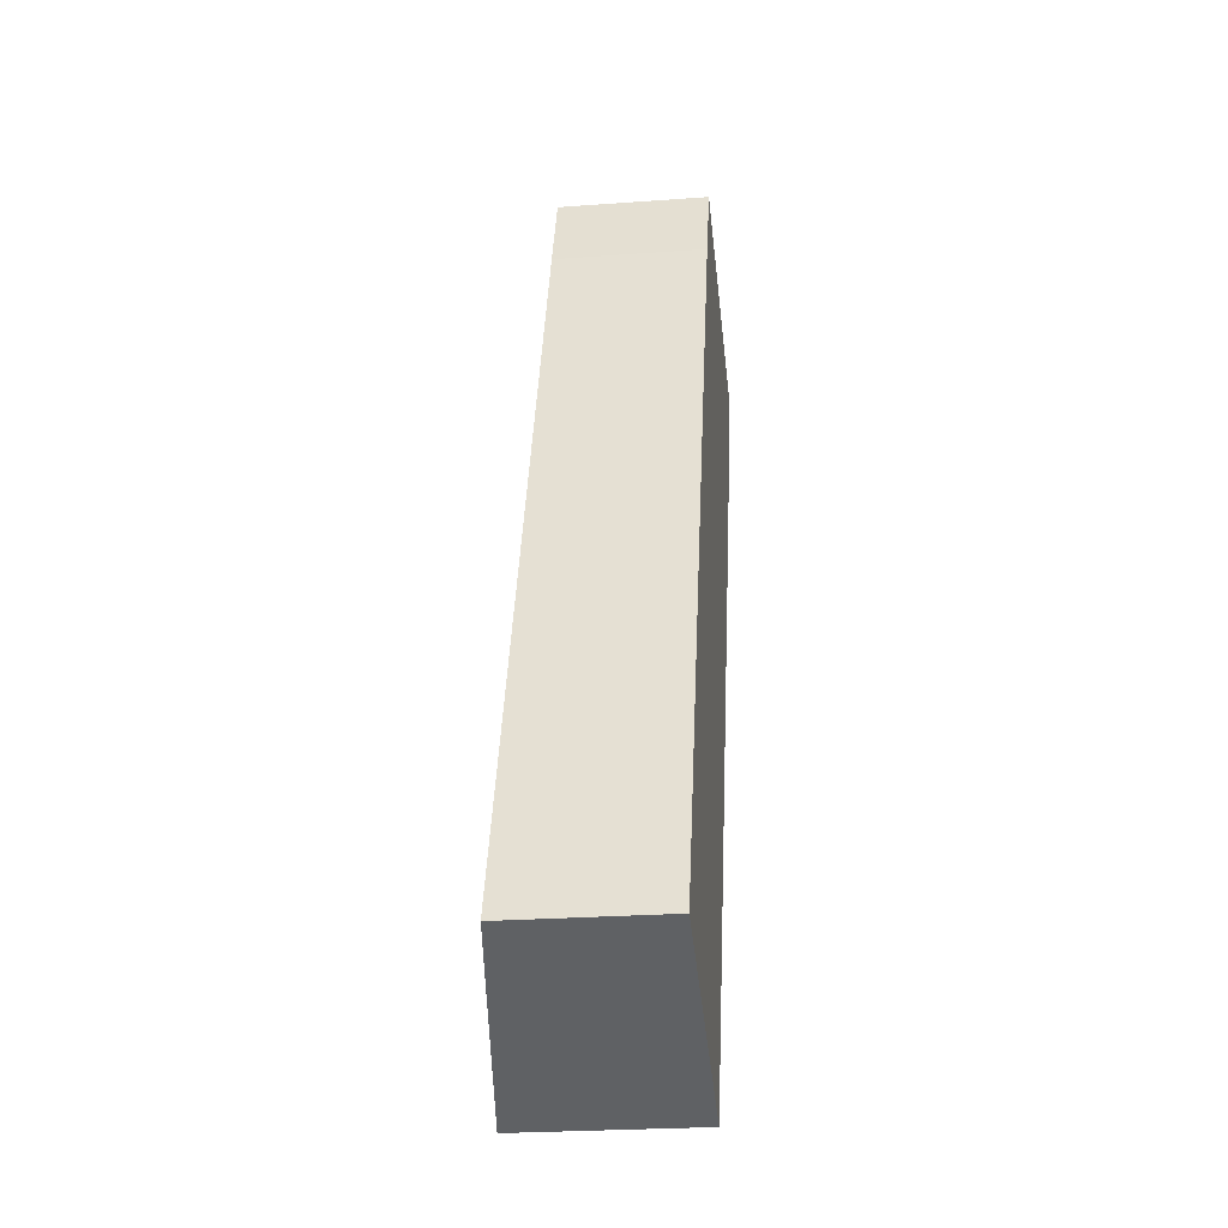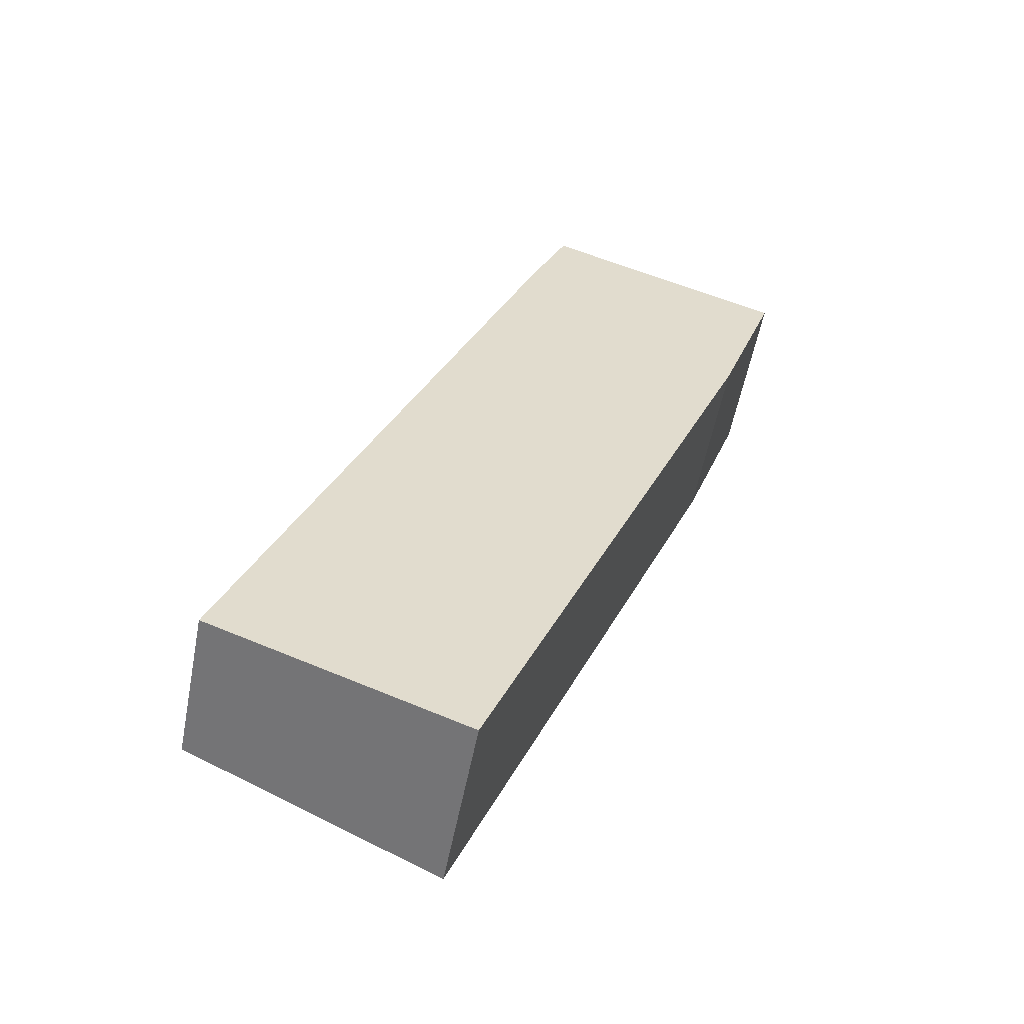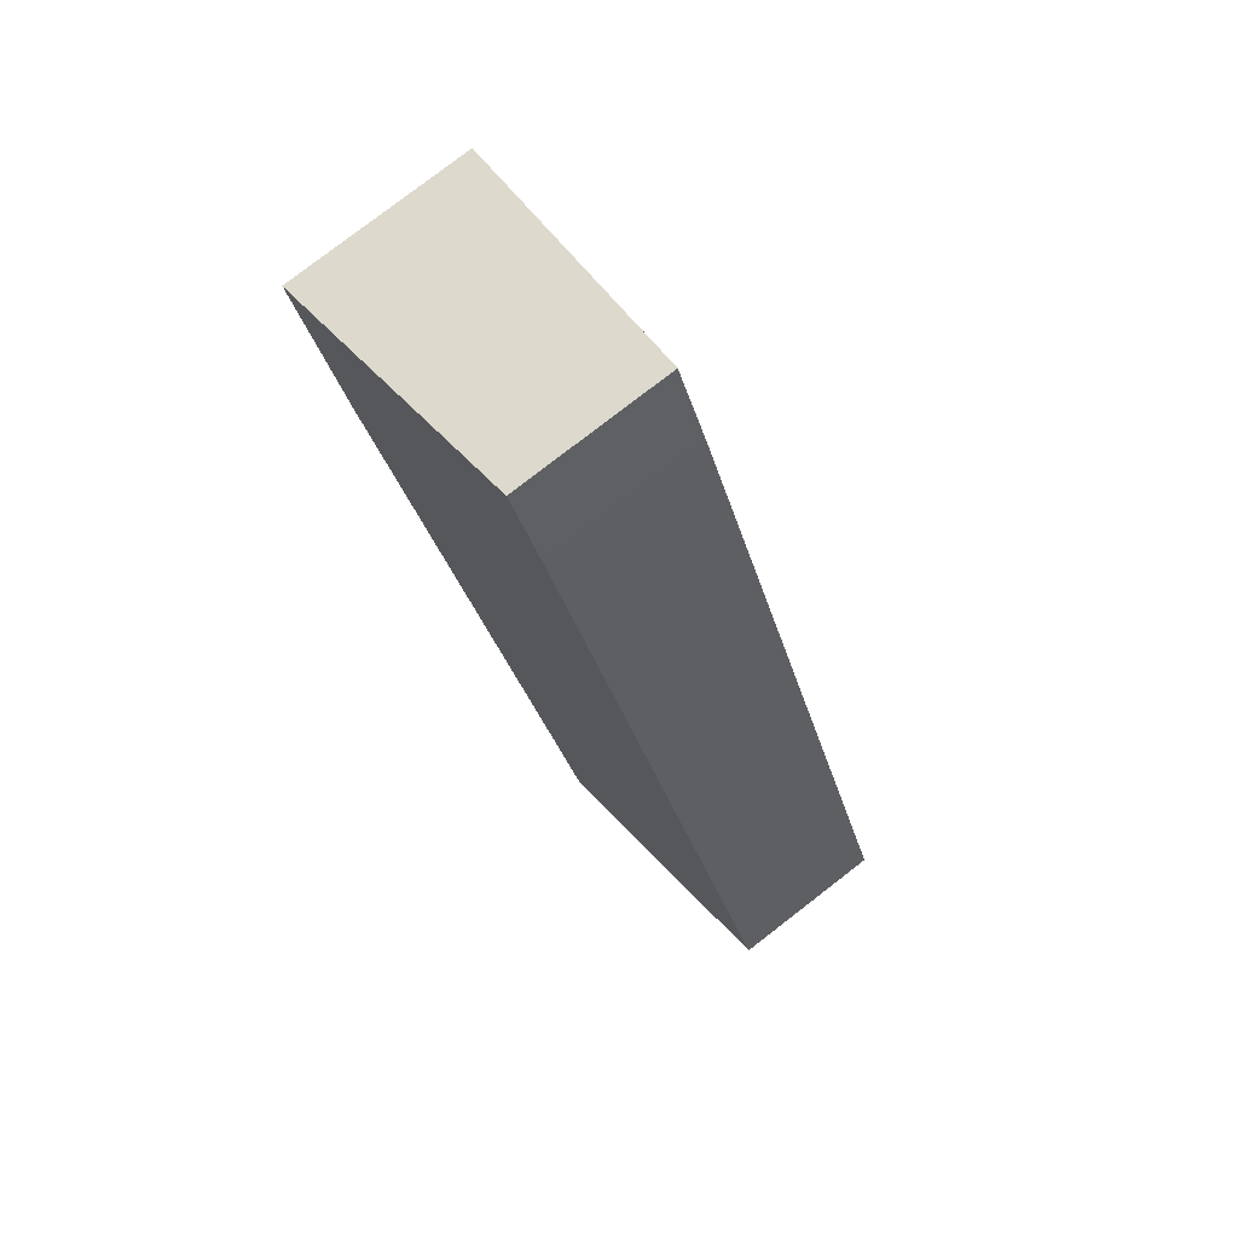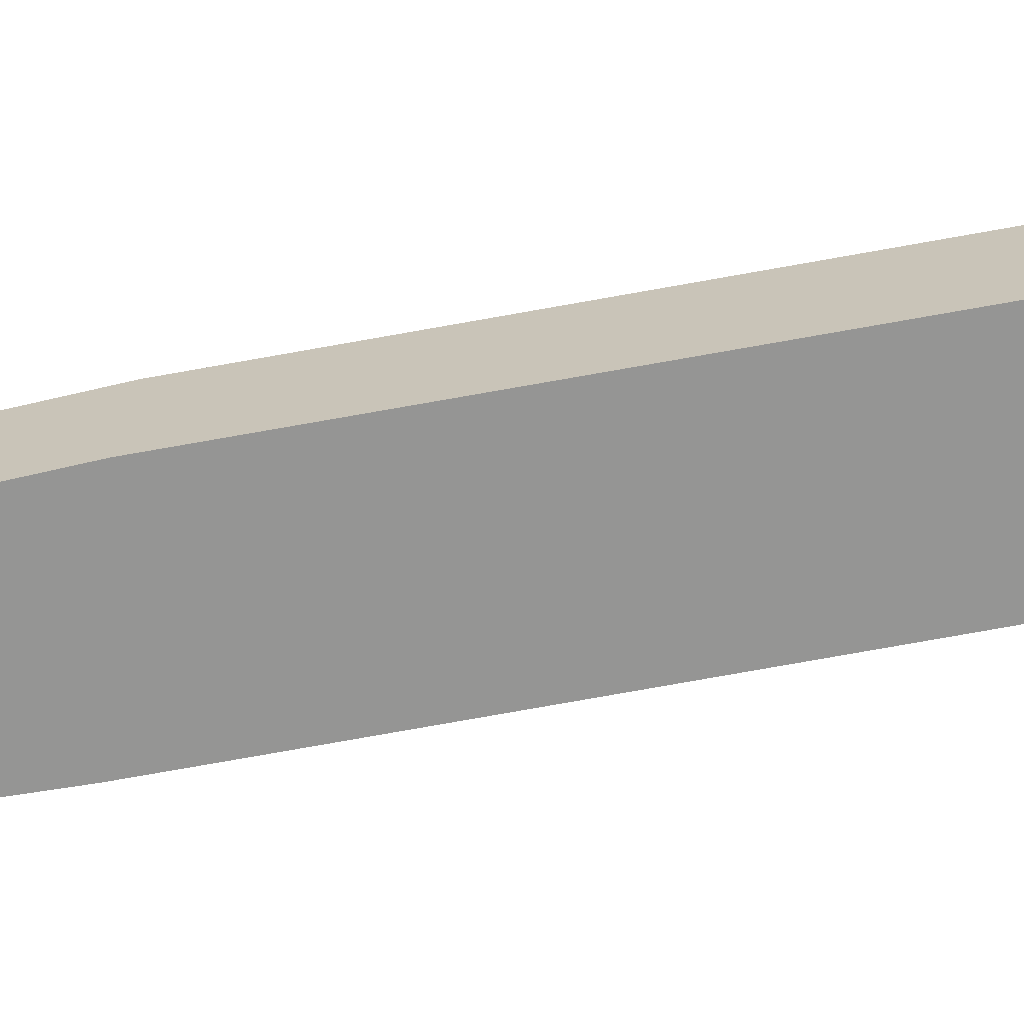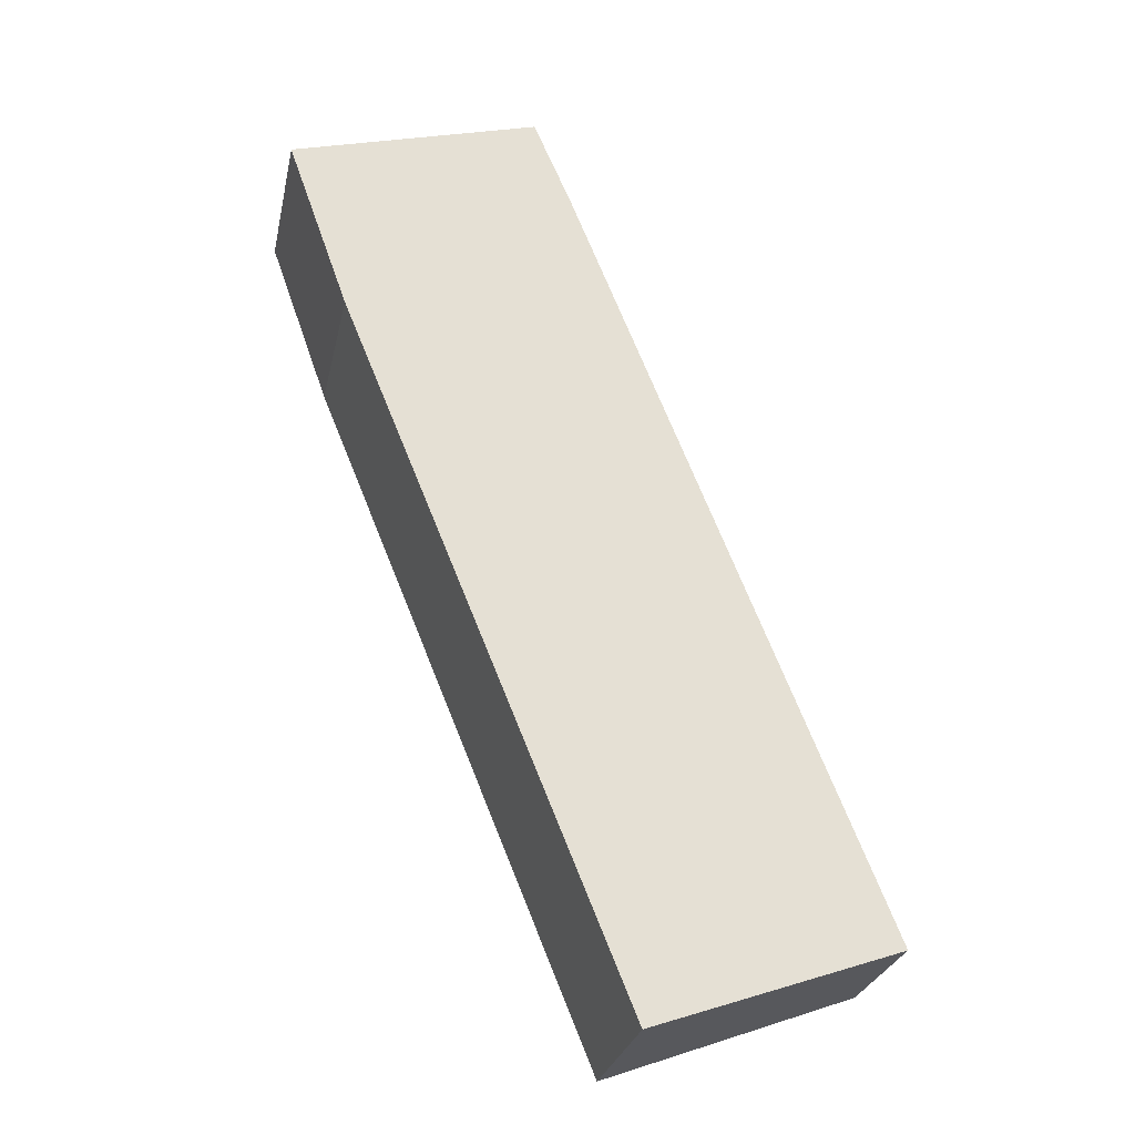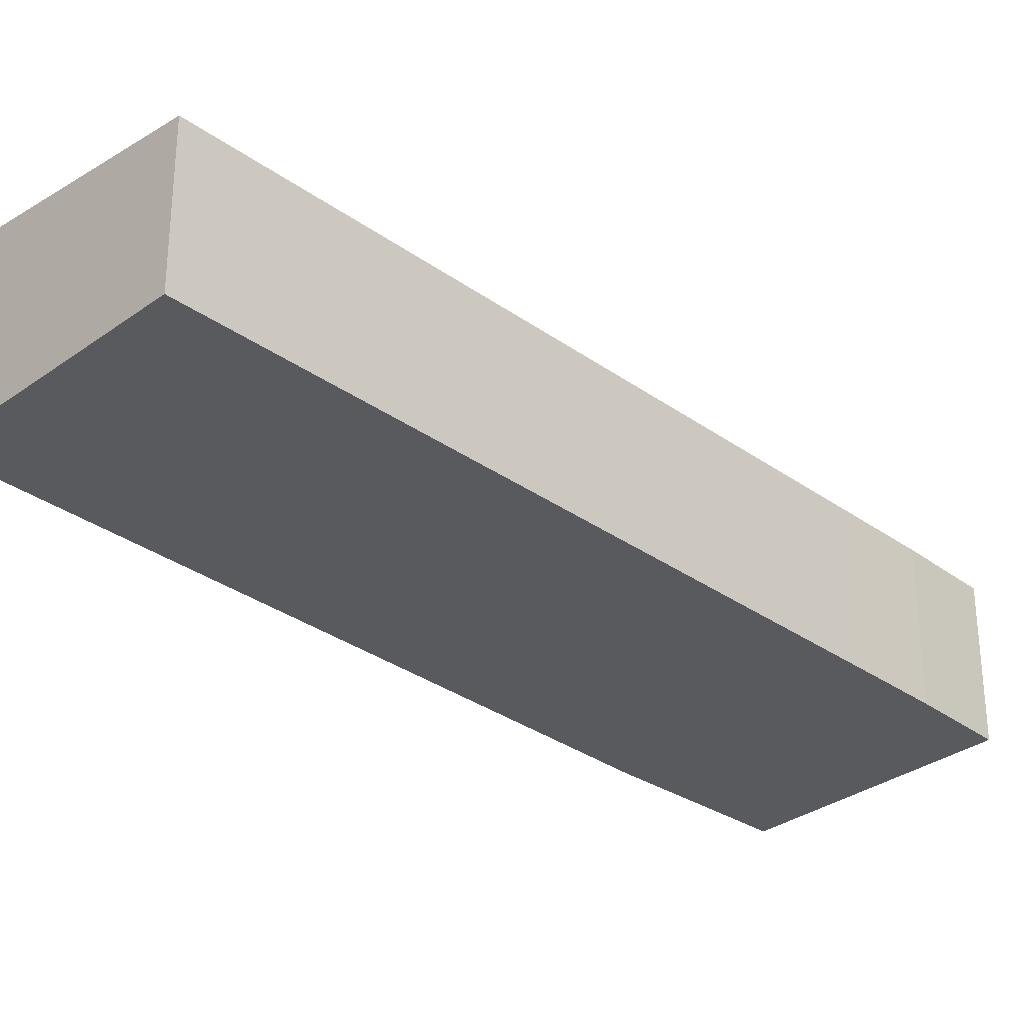
<metadata>
{"format":"obj","ext":"obj","renderer":"f3d","projection":"perspective","resolution":1024,"background":"white","views":[{"elev":-25.5,"azim":-83.3,"up":"+Z"},{"elev":-56.0,"azim":-10.9,"up":"+Z"},{"elev":79.6,"azim":-127.6,"up":"+Z"},{"elev":-67.4,"azim":122.6,"up":"+Y"},{"elev":-27.0,"azim":168.2,"up":"+Z"},{"elev":-31.1,"azim":-113.9,"up":"+Y"}]}
</metadata>
<code>
v  14.68 4.387 19.02
v  13.09 4.22 19.61
v  14.68 4.387 19.05
v  13.19 4.404 14.81
v  8.526 3.742 21.22
v  7.605 3.735 19.08
v  6.746 3.734 16.93
v  6.205 4.387 -2.3
v  0 3.733 2.286e-16
v  8.526 -1.299e-15 21.22
v  13.09 -1.201e-15 19.61
v  14.68 -1.167e-15 19.05
v  13.19 -9.067e-16 14.81
v  6.205 1.408e-16 -2.3
v  14.68 -1.165e-15 19.02
v  0 0 0
v  6.746 -1.037e-15 16.93
v  7.605 -1.168e-15 19.08
g defaultobject
f 1 2 3
f 2 1 4
f 2 4 5
f 5 4 6
f 6 4 7
f 7 4 8
f 7 8 9
f 10 5 6
f 10 2 5
f 2 10 11
f 2 11 3
f 3 11 12
f 13 8 4
f 8 13 14
f 12 1 3
f 1 12 4
f 4 12 13
f 13 12 15
f 14 9 8
f 9 14 16
f 16 7 9
f 7 16 17
f 7 17 6
f 6 17 18
f 10 6 18
f 11 15 12
f 15 11 13
f 13 11 10
f 13 10 14
f 14 10 18
f 14 18 17
f 14 17 16

</code>
